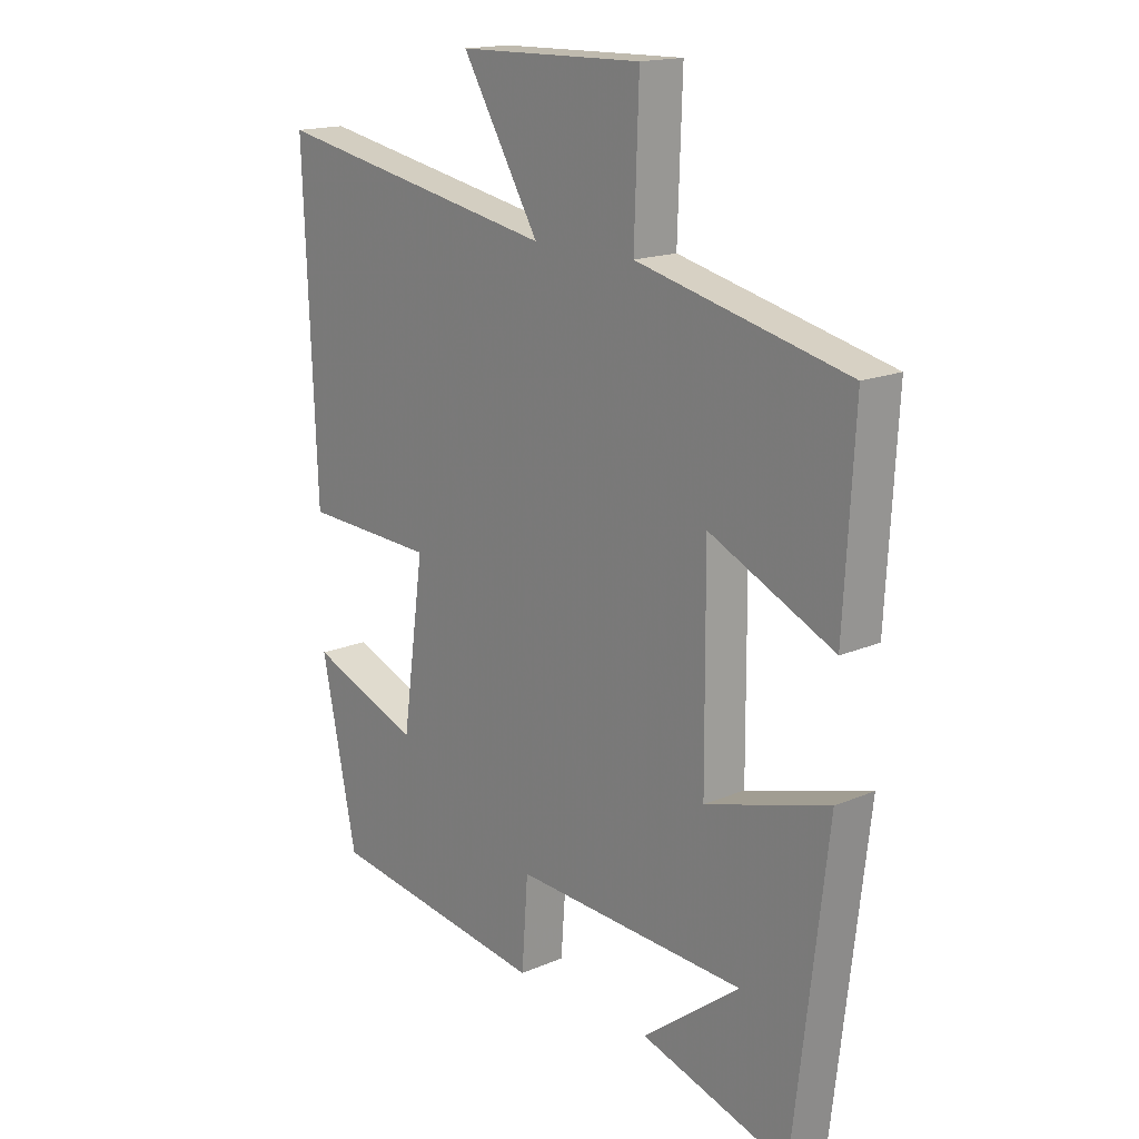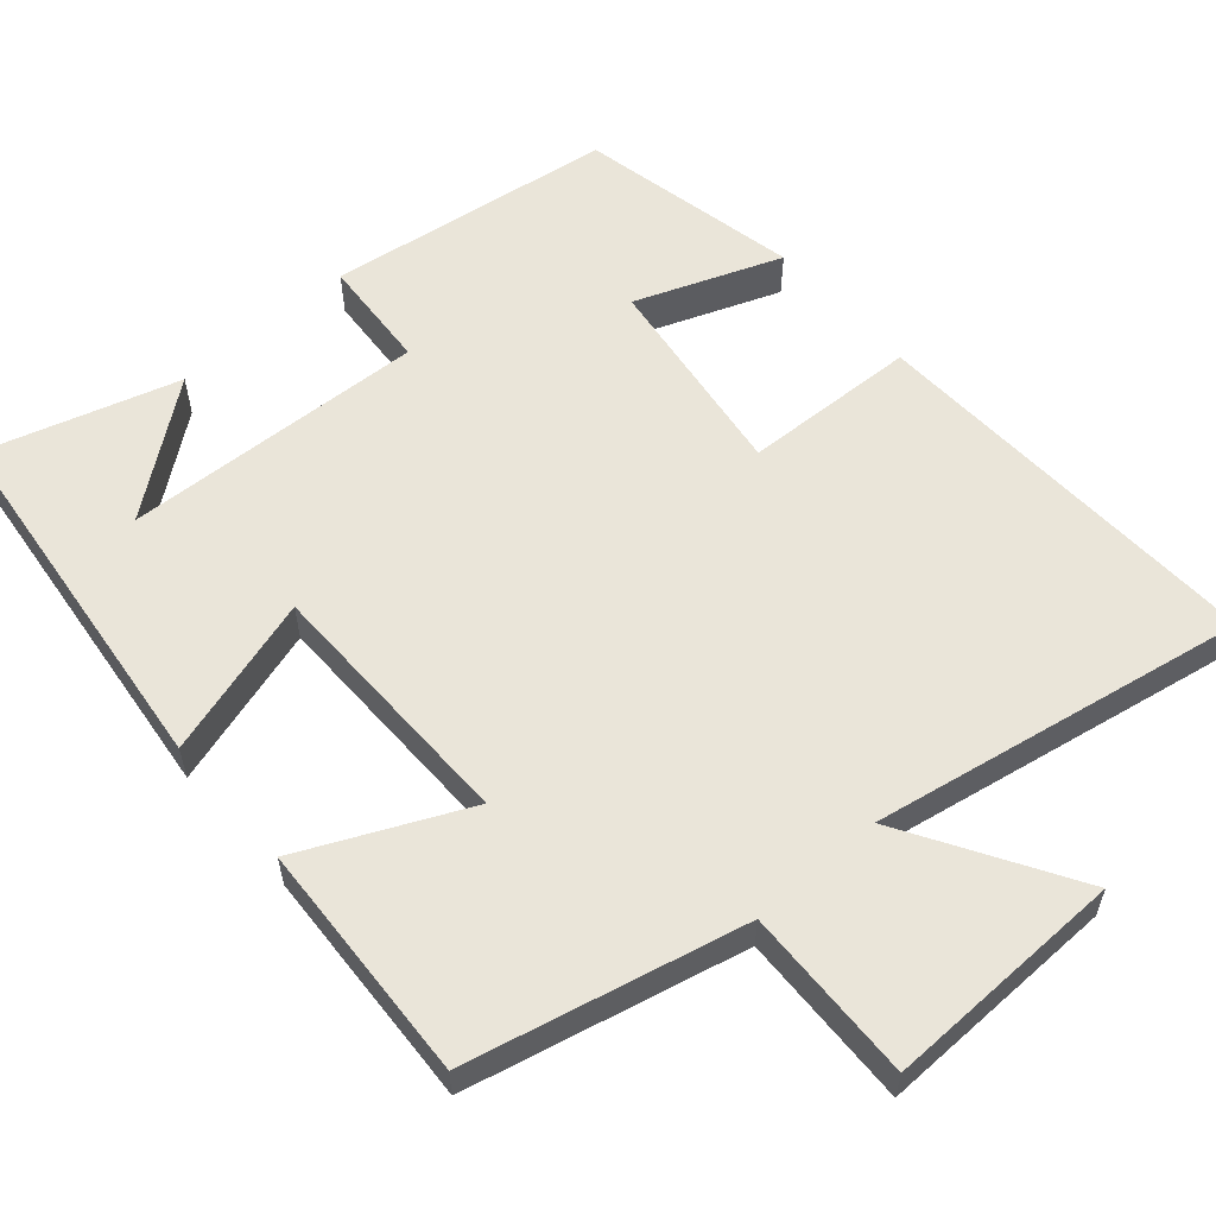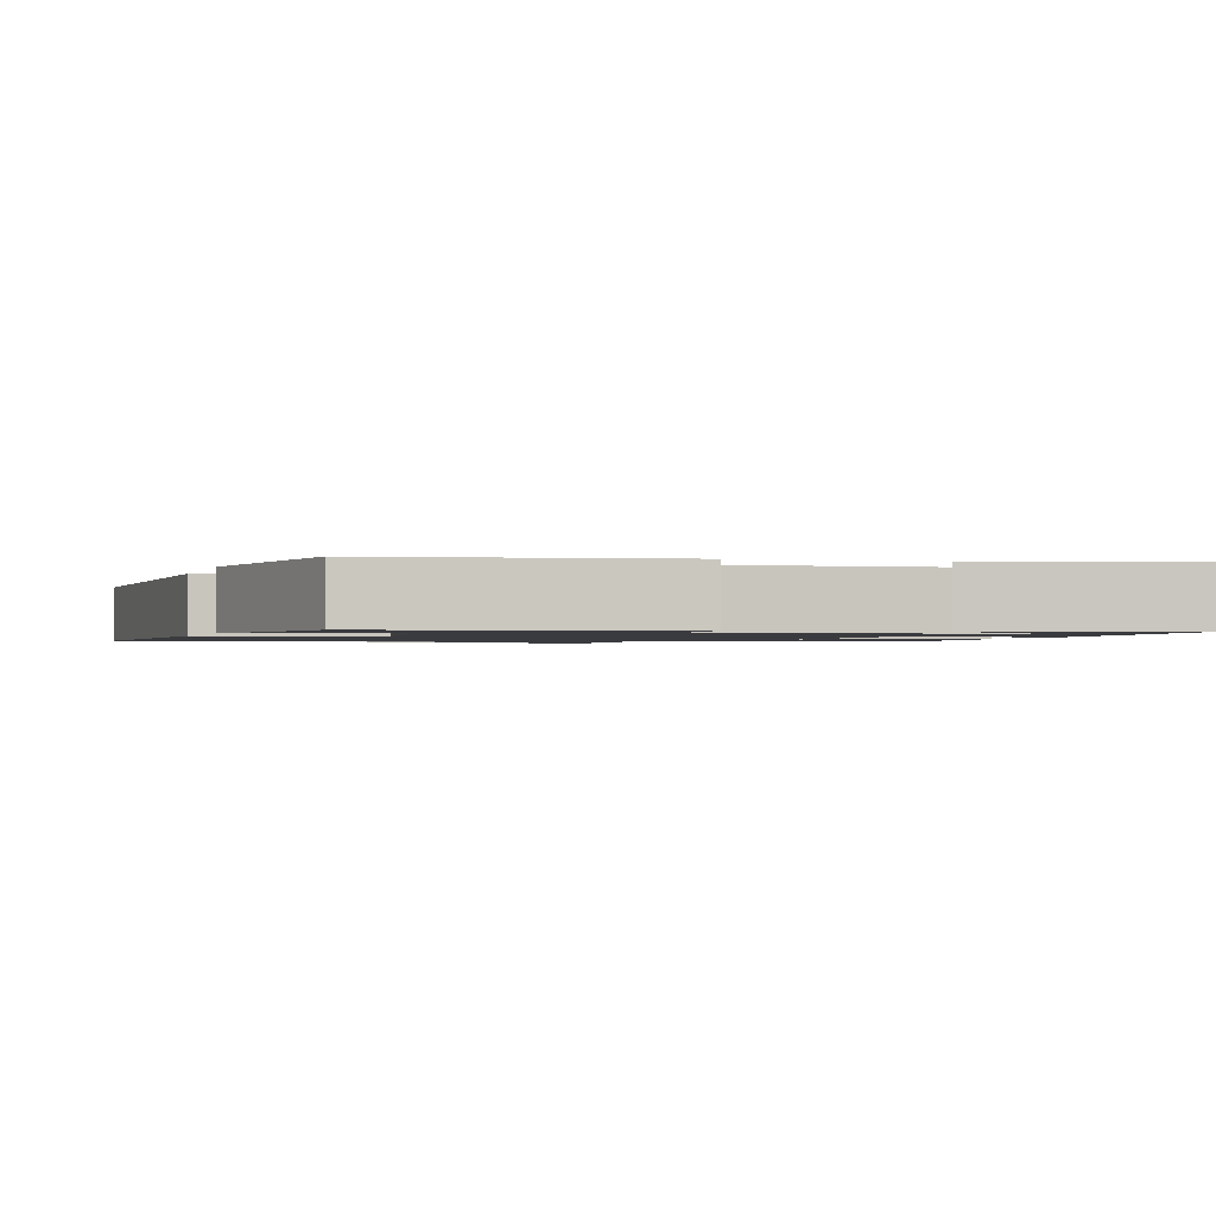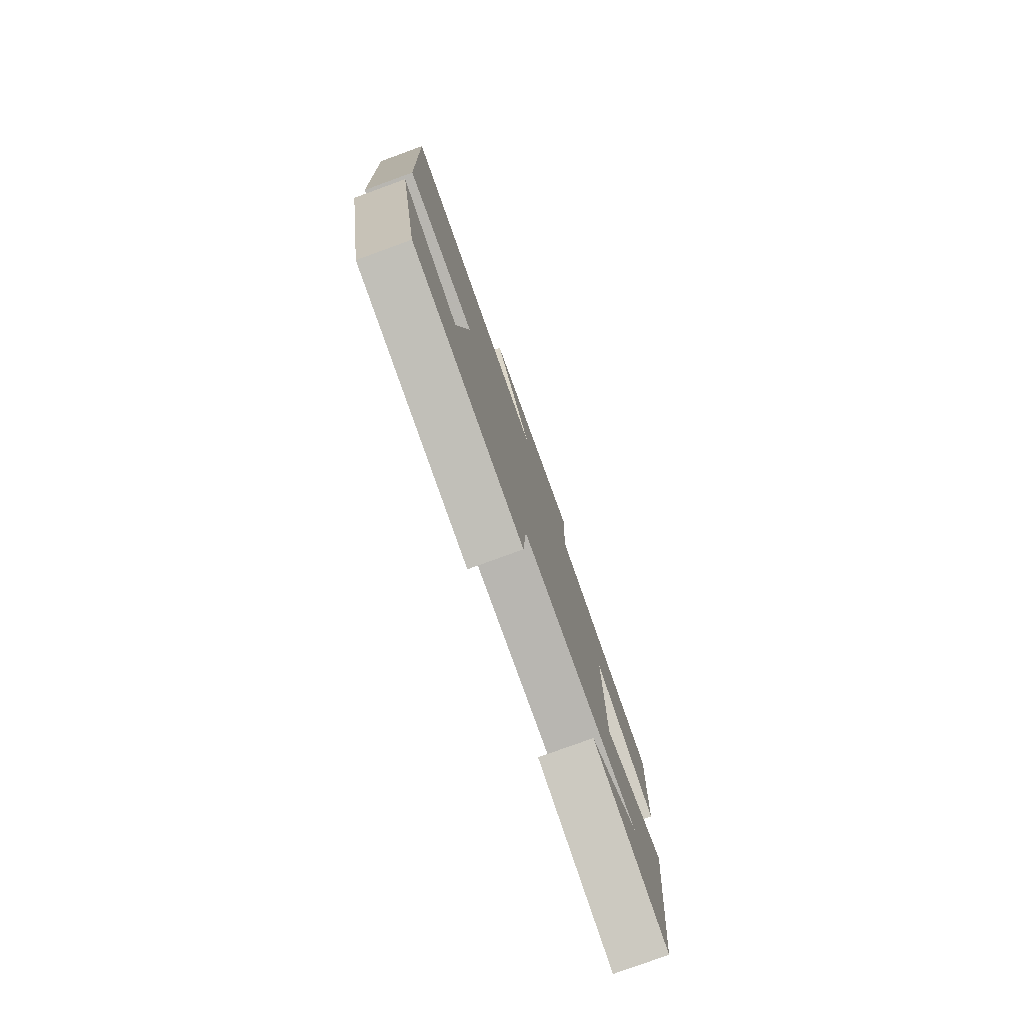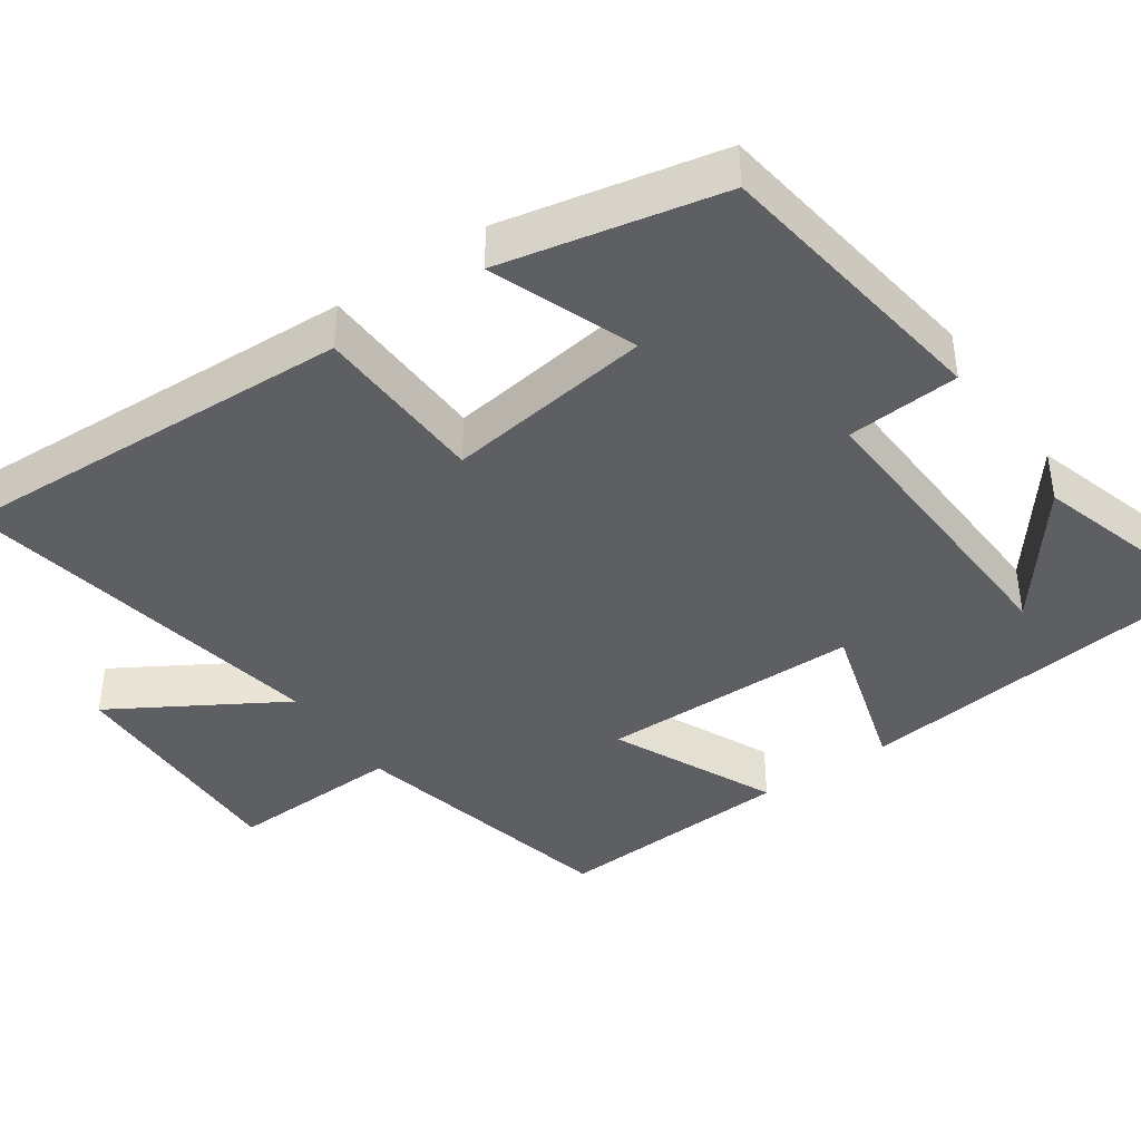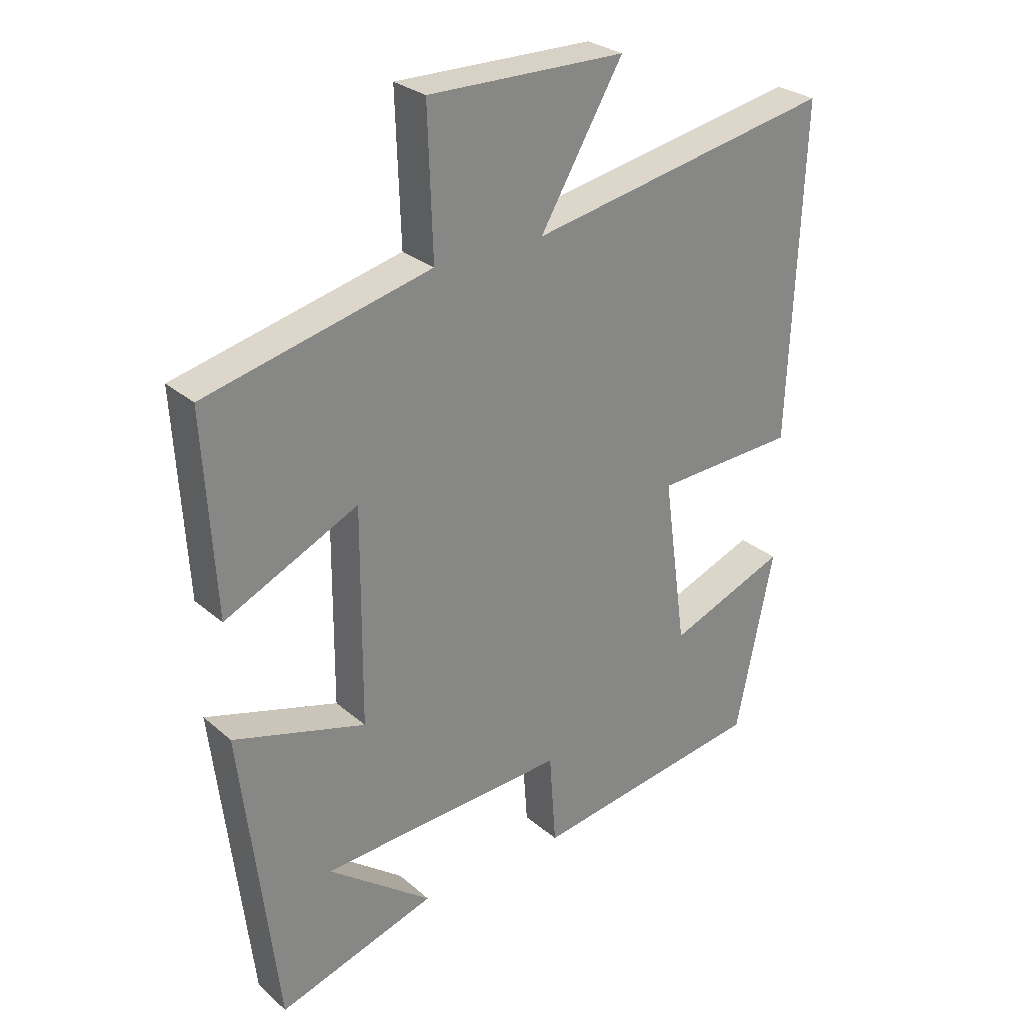
<metadata>
{"format":"obj","ext":"obj","renderer":"f3d","projection":"perspective","resolution":1024,"background":"white","views":[{"elev":16.6,"azim":-131.1,"up":"+Z"},{"elev":58.2,"azim":-41.3,"up":"+Y"},{"elev":-1.3,"azim":163.4,"up":"+Y"},{"elev":-79.2,"azim":110.0,"up":"+Z"},{"elev":-41.2,"azim":124.6,"up":"+Y"},{"elev":28.1,"azim":-38.1,"up":"+Z"}]}
</metadata>
<code>
v -0.442 0.07 -0.578
v -0.5 0.07 -0.087
v -0.286 0.07 -0.15
v -0.284 0.07 0.196
v -0.5 0.07 0.095
v -0.518 0.07 0.414
v -0.153 0.07 0.5
v -0.161 0.07 0.731
v 0.159 0.07 0.725
v 0.025 0.07 0.5
v 0.522 0.07 0.592
v 0.5 0.07 0.057
v 0.27 0.07 0.047
v 0.308 0.07 -0.227
v 0.5 0.07 -0.153
v 0.439 0.07 -0.445
v 0.059 0.07 -0.5
v 0.048 0.07 -0.351
v -0.354 0.07 -0.371
v -0.185 0.07 -0.5
v -0.442 0 -0.578
v -0.5 0 -0.087
v -0.286 0 -0.15
v -0.284 0 0.196
v -0.5 0 0.095
v -0.518 0 0.414
v -0.153 0 0.5
v -0.161 0 0.731
v 0.159 0 0.725
v 0.025 0 0.5
v 0.522 0 0.592
v 0.5 0 0.057
v 0.27 0 0.047
v 0.308 0 -0.227
v 0.5 0 -0.153
v 0.439 0 -0.445
v 0.059 0 -0.5
v 0.048 0 -0.351
v -0.354 0 -0.371
v -0.185 0 -0.5
f 19 20 1
f 16 17 18
f 15 16 18
f 14 15 18
f 13 14 18 19
f 10 11 12 13
f 10 13 19
f 7 8 9 10
f 6 7 10
f 5 6 10
f 4 5 10
f 3 4 10
f 3 10 19
f 1 2 3 19
f 21 40 39
f 38 37 36
f 38 36 35
f 38 35 34
f 39 38 34 33
f 33 32 31 30
f 39 33 30
f 30 29 28 27
f 30 27 26
f 30 26 25
f 30 25 24
f 30 24 23
f 39 30 23
f 39 23 22 21
f 1 21 22 2
f 2 22 23 3
f 3 23 24 4
f 4 24 25 5
f 5 25 26 6
f 6 26 27 7
f 7 27 28 8
f 8 28 29 9
f 9 29 30 10
f 10 30 31 11
f 11 31 32 12
f 12 32 33 13
f 13 33 34 14
f 14 34 35 15
f 15 35 36 16
f 16 36 37 17
f 17 37 38 18
f 18 38 39 19
f 19 39 40 20
f 20 40 21 1

</code>
